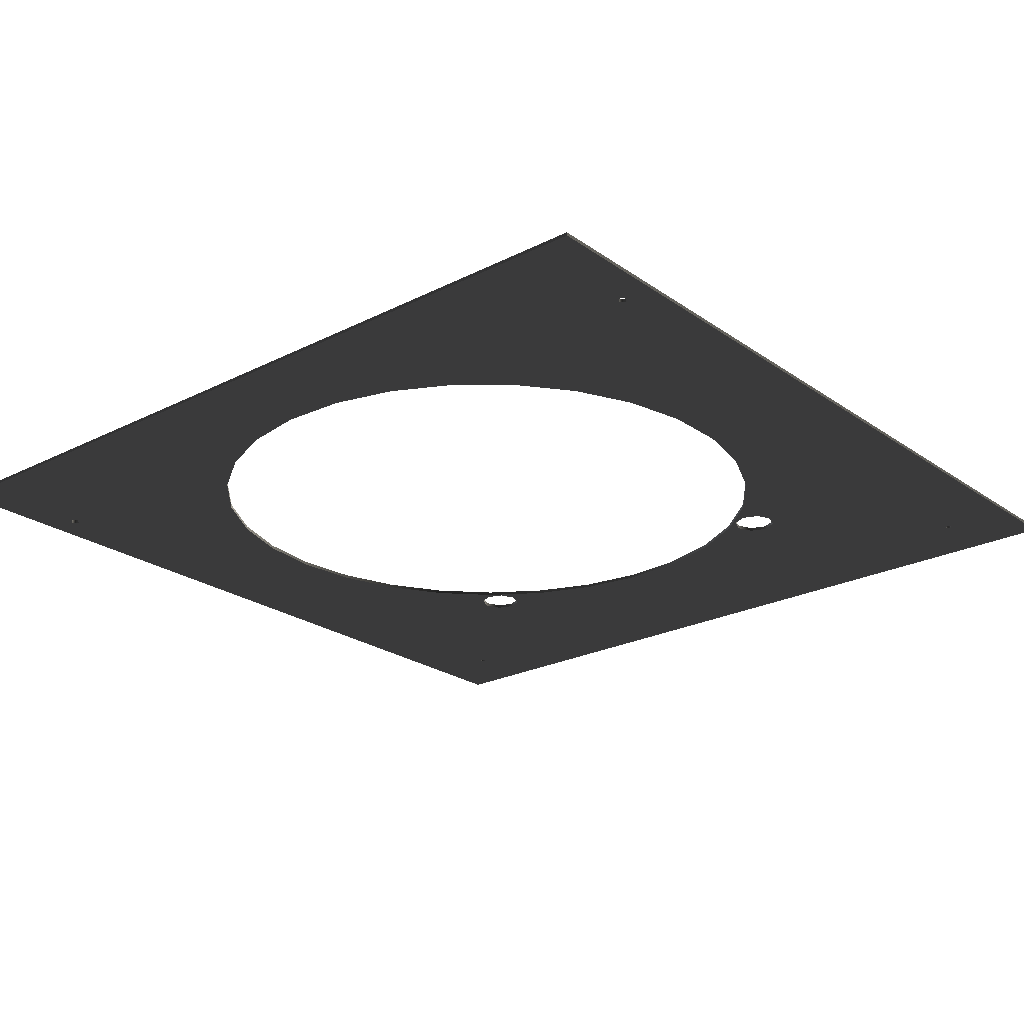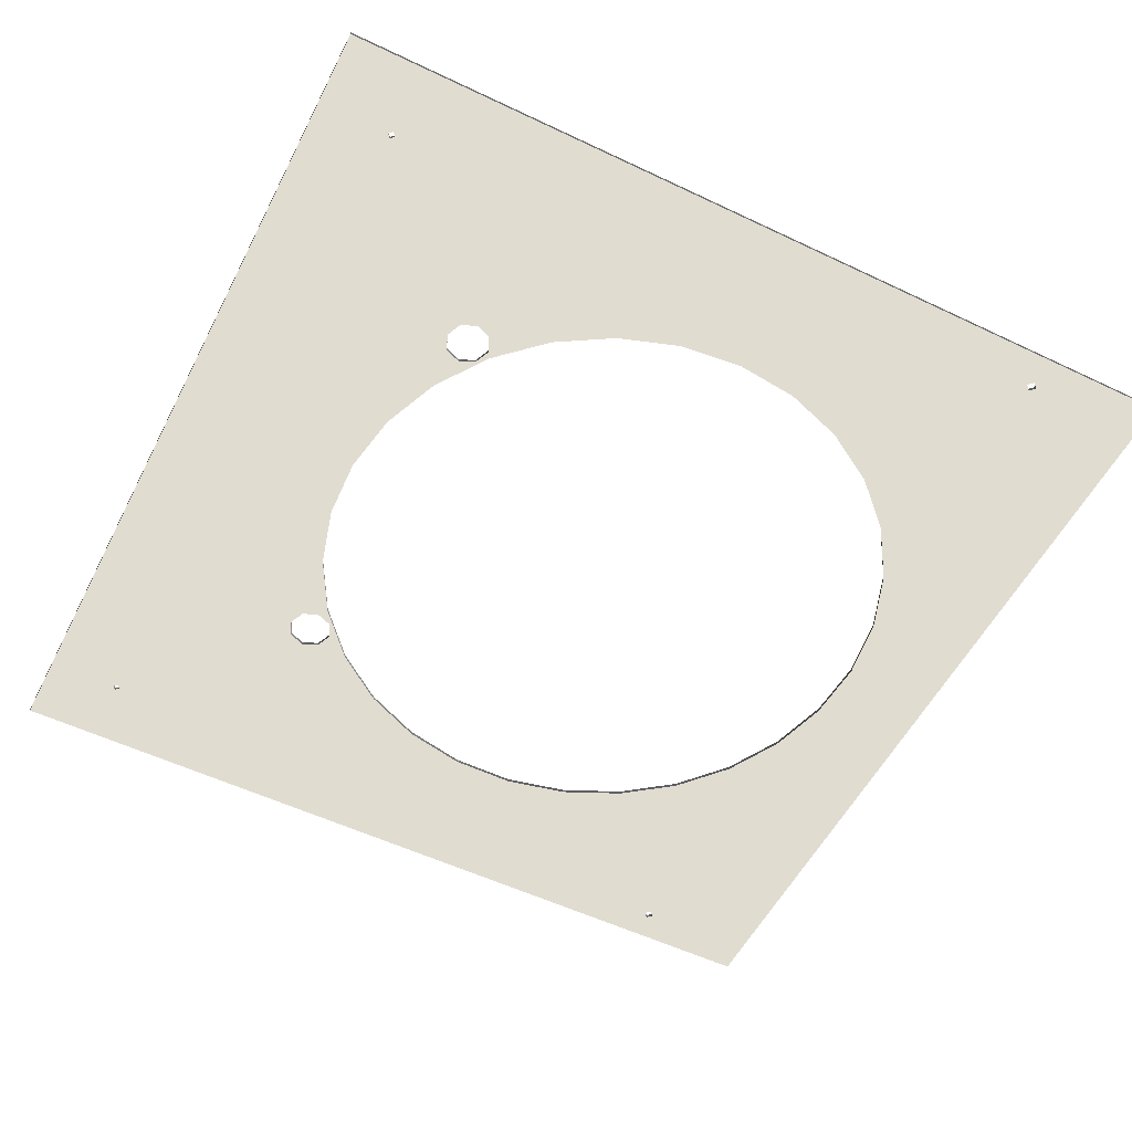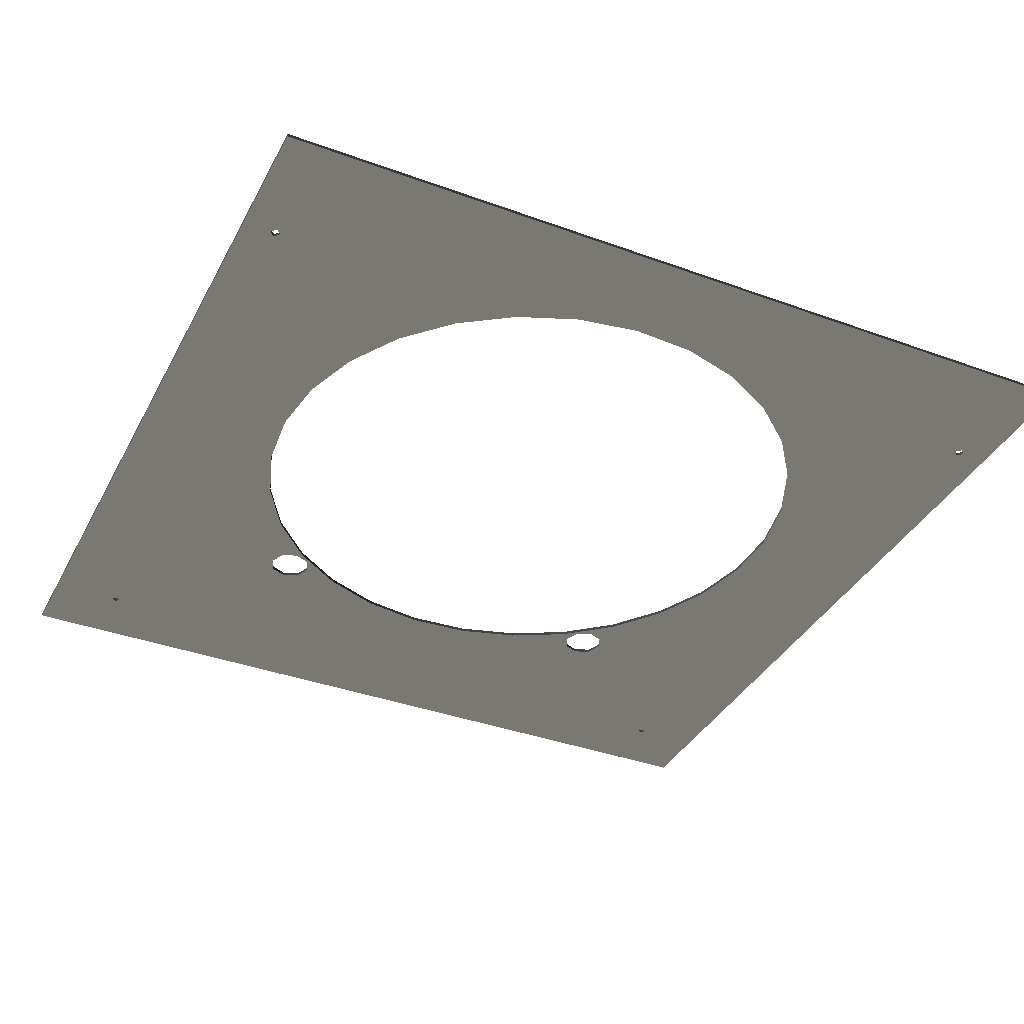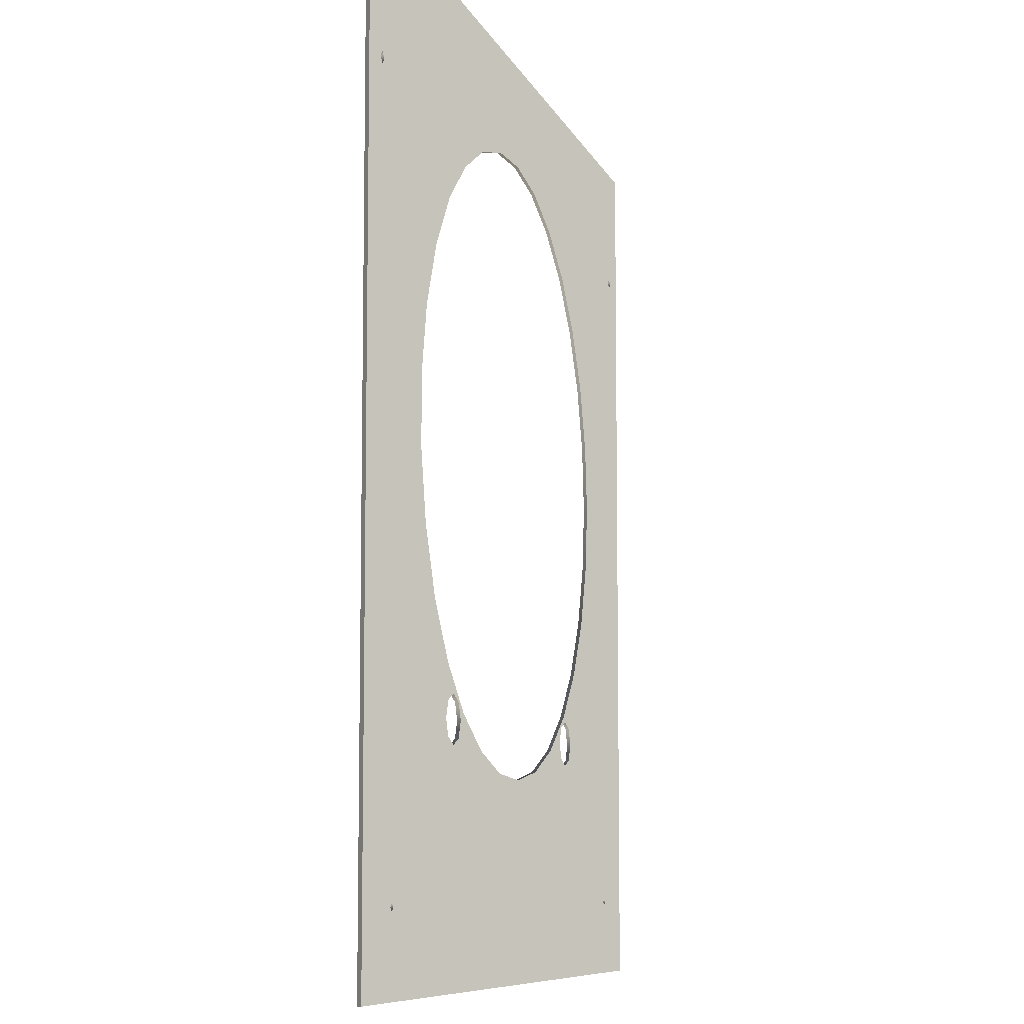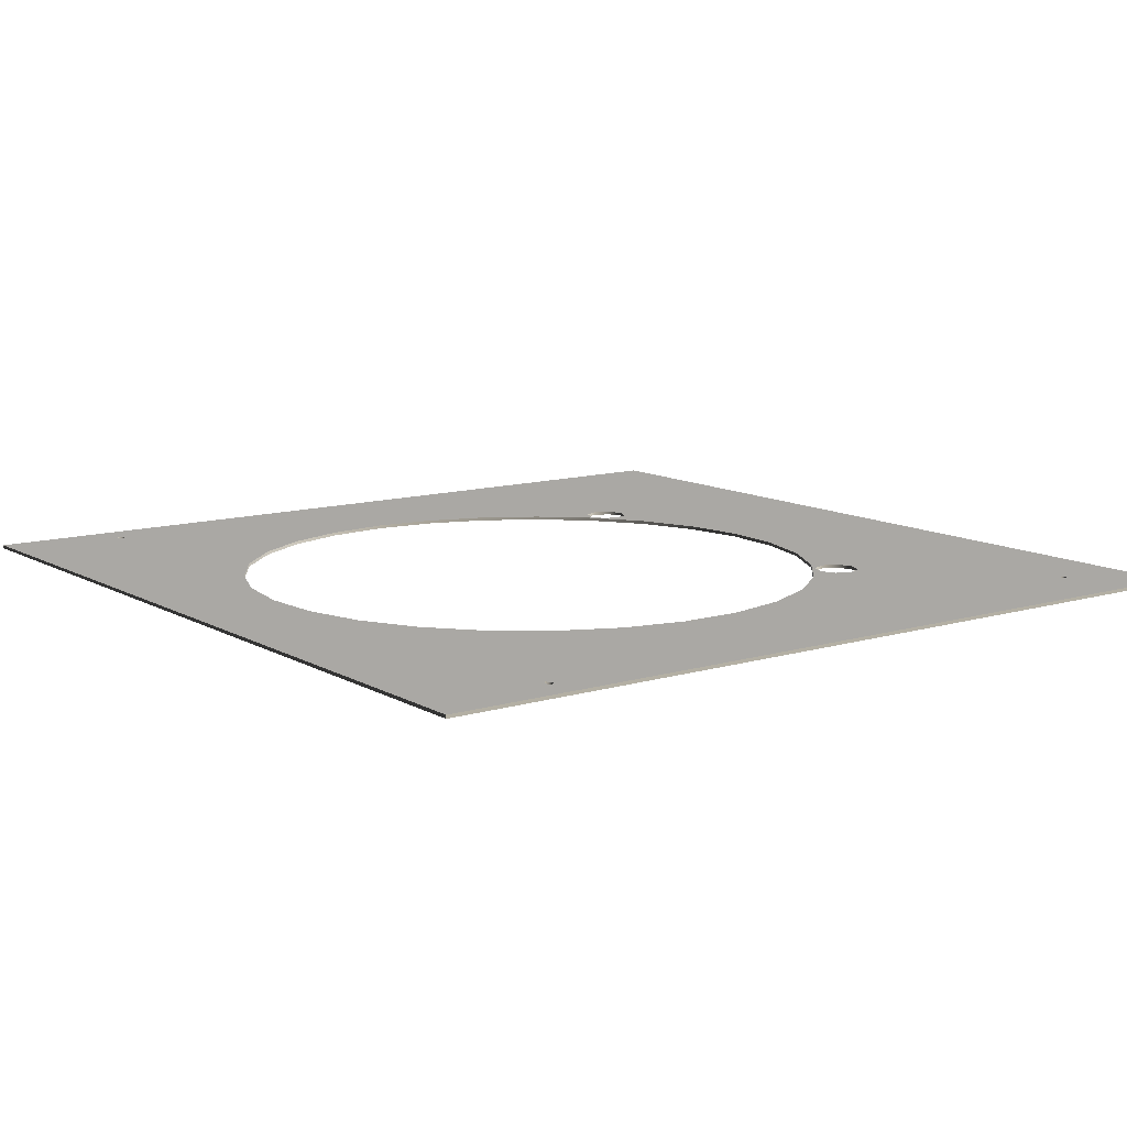
<metadata>
{"format":"obj","ext":"obj","renderer":"f3d","projection":"perspective","resolution":1024,"background":"white","views":[{"elev":-23.5,"azim":-139.5,"up":"+Z"},{"elev":-54.5,"azim":63.2,"up":"+Z"},{"elev":-37.2,"azim":154.8,"up":"+Z"},{"elev":-8.4,"azim":-74.8,"up":"+Y"},{"elev":11.4,"azim":-126.4,"up":"+Z"}]}
</metadata>
<code>
g Face_1
v 0.1092 0.001531 -0.1015
v 0.1092 0.2405 -0.1015
v -0.1298 0.2405 -0.1015
v -0.1298 0.001531 -0.1015
v 0.07017 0.133 -0.1015
v 0.06828 0.1157 -0.1015
v 0.06273 0.09923 -0.1015
v 0.05375 0.08431 -0.1015
v 0.04178 0.07168 -0.1015
v 0.02737 0.06191 -0.1015
v 0.0112 0.05547 -0.1015
v -0.005975 0.05265 -0.1015
v -0.02336 0.05359 -0.1015
v -0.04013 0.05825 -0.1015
v -0.05551 0.0664 -0.1015
v -0.06878 0.07767 -0.1015
v -0.07931 0.09153 -0.1015
v -0.08662 0.1073 -0.1015
v -0.09036 0.1243 -0.1015
v -0.09036 0.1417 -0.1015
v -0.08662 0.1587 -0.1015
v -0.07931 0.1745 -0.1015
v -0.06878 0.1884 -0.1015
v -0.05551 0.1997 -0.1015
v -0.04013 0.2078 -0.1015
v -0.02336 0.2125 -0.1015
v -0.005975 0.2134 -0.1015
v 0.0112 0.2106 -0.1015
v 0.02737 0.2042 -0.1015
v 0.04178 0.1944 -0.1015
v 0.05375 0.1817 -0.1015
v 0.06273 0.1668 -0.1015
v 0.06828 0.1503 -0.1015
v -0.05798 0.06453 -0.1015
v -0.05974 0.06029 -0.1015
v -0.06398 0.05853 -0.1015
v -0.06823 0.06029 -0.1015
v -0.06998 0.06453 -0.1015
v -0.06823 0.06877 -0.1015
v -0.06398 0.07053 -0.1015
v -0.05974 0.06877 -0.1015
v 0.04932 0.06453 -0.1015
v 0.04756 0.06029 -0.1015
v 0.04332 0.05853 -0.1015
v 0.03907 0.06029 -0.1015
v 0.03732 0.06453 -0.1015
v 0.03907 0.06877 -0.1015
v 0.04332 0.07053 -0.1015
v 0.04756 0.06877 -0.1015
v 0.1014 0.2065 -0.1015
v 0.1 0.2051 -0.1015
v 0.09862 0.2065 -0.1015
v 0.1 0.2079 -0.1015
v -0.1193 0.2065 -0.1015
v -0.1207 0.2051 -0.1015
v -0.1221 0.2065 -0.1015
v -0.1207 0.2079 -0.1015
v 0.09017 0.02153 -0.1015
v 0.08917 0.02053 -0.1015
v 0.08817 0.02153 -0.1015
v 0.08917 0.02253 -0.1015
v -0.1088 0.02153 -0.1015
v -0.1098 0.02053 -0.1015
v -0.1108 0.02153 -0.1015
v -0.1098 0.02253 -0.1015
f 50 53 2
f 52 2 53
f 30 2 52
f 31 30 52
f 29 2 30
f 32 52 51
f 32 31 52
f 28 2 29
f 33 32 51
f 27 2 28
f 5 51 50
f 5 33 51
f 48 8 49
f 42 49 8
f 9 8 48
f 61 7 6
f 61 8 7
f 61 6 58
f 61 42 8
f 1 6 5
f 1 58 6
f 1 5 50
f 3 25 24
f 3 26 25
f 3 27 26
f 3 2 27
f 59 58 1
f 47 9 48
f 43 42 61
f 43 61 60
f 44 43 60
f 10 46 45
f 10 47 46
f 10 9 47
f 54 3 24
f 54 23 22
f 54 24 23
f 57 3 54
f 55 54 22
f 56 3 57
f 21 55 22
f 11 44 60
f 11 10 45
f 11 45 44
f 20 55 21
f 12 60 59
f 12 11 60
f 19 56 55
f 19 55 20
f 16 15 41
f 34 41 15
f 40 16 41
f 35 15 14
f 35 34 15
f 39 16 40
f 36 35 14
f 38 17 16
f 38 16 39
f 65 18 17
f 65 38 37
f 65 17 38
f 62 14 13
f 62 37 36
f 62 36 14
f 62 65 37
f 64 19 18
f 64 18 65
f 63 13 12
f 63 62 13
f 4 56 19
f 4 19 64
f 4 64 63
f 1 50 2
f 3 56 4
f 4 63 1
f 63 59 1
f 63 12 59
g Face_2
v 0.1092 0.001531 -0.1006
v 0.1092 0.2405 -0.1006
v 0.1092 0.2405 -0.1015
v 0.1092 0.001531 -0.1015
f 69 67 66
f 69 68 67
g Face_3
v -0.1298 0.001531 -0.1006
v 0.1092 0.001531 -0.1006
v 0.1092 0.001531 -0.1015
v -0.1298 0.001531 -0.1015
f 72 71 70
f 72 70 73
g Face_4
v -0.1298 0.2405 -0.1006
v -0.1298 0.001531 -0.1006
v -0.1298 0.001531 -0.1015
v -0.1298 0.2405 -0.1015
f 75 77 76
f 75 74 77
g Face_5
v 0.1092 0.2405 -0.1006
v -0.1298 0.2405 -0.1006
v -0.1298 0.2405 -0.1015
v 0.1092 0.2405 -0.1015
f 80 79 78
f 80 78 81
g Face_6
v 0.07017 0.133 -0.1015
v 0.06828 0.1157 -0.1015
v 0.06273 0.09923 -0.1015
v 0.05375 0.08431 -0.1015
v 0.04178 0.07168 -0.1015
v 0.02737 0.06191 -0.1015
v 0.0112 0.05547 -0.1015
v -0.005975 0.05265 -0.1015
v -0.02336 0.05359 -0.1015
v -0.04013 0.05825 -0.1015
v -0.05551 0.0664 -0.1015
v -0.06878 0.07767 -0.1015
v -0.07931 0.09153 -0.1015
v -0.08662 0.1073 -0.1015
v -0.09036 0.1243 -0.1015
v -0.09036 0.1417 -0.1015
v -0.08662 0.1587 -0.1015
v -0.07931 0.1745 -0.1015
v -0.06878 0.1884 -0.1015
v -0.05551 0.1997 -0.1015
v -0.04013 0.2078 -0.1015
v -0.02336 0.2125 -0.1015
v -0.005975 0.2134 -0.1015
v 0.0112 0.2106 -0.1015
v 0.02737 0.2042 -0.1015
v 0.04178 0.1944 -0.1015
v 0.05375 0.1817 -0.1015
v 0.06273 0.1668 -0.1015
v 0.06828 0.1503 -0.1015
v 0.07017 0.133 -0.1015
v 0.07017 0.133 -0.1006
v 0.06828 0.1157 -0.1006
v 0.06273 0.09923 -0.1006
v 0.05375 0.08431 -0.1006
v 0.04178 0.07168 -0.1006
v 0.02737 0.06191 -0.1006
v 0.0112 0.05547 -0.1006
v -0.005975 0.05265 -0.1006
v -0.02336 0.05359 -0.1006
v -0.04013 0.05825 -0.1006
v -0.05551 0.0664 -0.1006
v -0.06878 0.07767 -0.1006
v -0.07931 0.09153 -0.1006
v -0.08662 0.1073 -0.1006
v -0.09036 0.1243 -0.1006
v -0.09036 0.1417 -0.1006
v -0.08662 0.1587 -0.1006
v -0.07931 0.1745 -0.1006
v -0.06878 0.1884 -0.1006
v -0.05551 0.1997 -0.1006
v -0.04013 0.2078 -0.1006
v -0.02336 0.2125 -0.1006
v -0.005975 0.2134 -0.1006
v 0.0112 0.2106 -0.1006
v 0.02737 0.2042 -0.1006
v 0.04178 0.1944 -0.1006
v 0.05375 0.1817 -0.1006
v 0.06273 0.1668 -0.1006
v 0.06828 0.1503 -0.1006
v 0.07017 0.133 -0.1006
f 83 112 82
f 83 113 112
f 84 114 113
f 84 113 83
f 85 115 114
f 85 114 84
f 86 116 115
f 86 115 85
f 87 117 116
f 87 116 86
f 88 118 117
f 88 117 87
f 89 119 118
f 89 118 88
f 90 120 119
f 90 119 89
f 91 121 120
f 91 120 90
f 92 121 91
f 92 122 121
f 93 122 92
f 93 123 122
f 94 123 93
f 94 124 123
f 95 124 94
f 95 125 124
f 96 125 95
f 96 126 125
f 97 126 96
f 97 127 126
f 98 127 97
f 98 128 127
f 99 128 98
f 99 129 128
f 100 129 99
f 100 130 129
f 101 130 100
f 101 131 130
f 102 131 101
f 102 132 131
f 103 132 102
f 103 133 132
f 104 133 103
f 104 134 133
f 105 134 104
f 105 135 134
f 106 136 135
f 106 135 105
f 107 137 136
f 107 136 106
f 108 138 137
f 108 137 107
f 109 139 138
f 109 138 108
f 110 140 139
f 110 139 109
f 111 141 140
f 111 140 110
g Face_7
v -0.05798 0.06453 -0.1015
v -0.05974 0.06029 -0.1015
v -0.06398 0.05853 -0.1015
v -0.06823 0.06029 -0.1015
v -0.06998 0.06453 -0.1015
v -0.06823 0.06877 -0.1015
v -0.06398 0.07053 -0.1015
v -0.05974 0.06877 -0.1015
v -0.05798 0.06453 -0.1015
v -0.05798 0.06453 -0.1006
v -0.05974 0.06029 -0.1006
v -0.06398 0.05853 -0.1006
v -0.06823 0.06029 -0.1006
v -0.06998 0.06453 -0.1006
v -0.06823 0.06877 -0.1006
v -0.06398 0.07053 -0.1006
v -0.05974 0.06877 -0.1006
v -0.05798 0.06453 -0.1006
f 143 151 142
f 143 152 151
f 144 153 152
f 144 152 143
f 145 154 153
f 145 153 144
f 146 155 154
f 146 154 145
f 147 156 155
f 147 155 146
f 148 157 156
f 148 156 147
f 149 158 157
f 149 157 148
f 150 159 158
f 150 158 149
g Face_8
v 0.04932 0.06453 -0.1015
v 0.04756 0.06029 -0.1015
v 0.04332 0.05853 -0.1015
v 0.03907 0.06029 -0.1015
v 0.03732 0.06453 -0.1015
v 0.03907 0.06877 -0.1015
v 0.04332 0.07053 -0.1015
v 0.04756 0.06877 -0.1015
v 0.04932 0.06453 -0.1015
v 0.04932 0.06453 -0.1006
v 0.04756 0.06029 -0.1006
v 0.04332 0.05853 -0.1006
v 0.03907 0.06029 -0.1006
v 0.03732 0.06453 -0.1006
v 0.03907 0.06877 -0.1006
v 0.04332 0.07053 -0.1006
v 0.04756 0.06877 -0.1006
v 0.04932 0.06453 -0.1006
f 161 169 160
f 161 170 169
f 162 171 170
f 162 170 161
f 163 172 171
f 163 171 162
f 164 173 172
f 164 172 163
f 165 174 173
f 165 173 164
f 166 175 174
f 166 174 165
f 167 176 175
f 167 175 166
f 168 177 176
f 168 176 167
g Face_9
v 0.1014 0.2065 -0.1015
v 0.1 0.2051 -0.1015
v 0.09862 0.2065 -0.1015
v 0.1 0.2079 -0.1015
v 0.1014 0.2065 -0.1015
v 0.1014 0.2065 -0.1006
v 0.1 0.2051 -0.1006
v 0.09862 0.2065 -0.1006
v 0.1 0.2079 -0.1006
v 0.1014 0.2065 -0.1006
f 179 183 178
f 179 184 183
f 180 185 184
f 180 184 179
f 181 186 185
f 181 185 180
f 182 187 186
f 182 186 181
g Face_10
v -0.1193 0.2065 -0.1015
v -0.1207 0.2051 -0.1015
v -0.1221 0.2065 -0.1015
v -0.1207 0.2079 -0.1015
v -0.1193 0.2065 -0.1015
v -0.1193 0.2065 -0.1006
v -0.1207 0.2051 -0.1006
v -0.1221 0.2065 -0.1006
v -0.1207 0.2079 -0.1006
v -0.1193 0.2065 -0.1006
f 189 193 188
f 189 194 193
f 190 195 194
f 190 194 189
f 191 196 195
f 191 195 190
f 192 197 196
f 192 196 191
g Face_11
v 0.09017 0.02153 -0.1015
v 0.08917 0.02053 -0.1015
v 0.08817 0.02153 -0.1015
v 0.08917 0.02253 -0.1015
v 0.09017 0.02153 -0.1015
v 0.09017 0.02153 -0.1006
v 0.08917 0.02053 -0.1006
v 0.08817 0.02153 -0.1006
v 0.08917 0.02253 -0.1006
v 0.09017 0.02153 -0.1006
f 199 203 198
f 199 204 203
f 200 205 204
f 200 204 199
f 201 206 205
f 201 205 200
f 202 207 206
f 202 206 201
g Face_12
v -0.1088 0.02153 -0.1015
v -0.1098 0.02053 -0.1015
v -0.1108 0.02153 -0.1015
v -0.1098 0.02253 -0.1015
v -0.1088 0.02153 -0.1015
v -0.1088 0.02153 -0.1006
v -0.1098 0.02053 -0.1006
v -0.1108 0.02153 -0.1006
v -0.1098 0.02253 -0.1006
v -0.1088 0.02153 -0.1006
f 209 213 208
f 209 214 213
f 210 215 214
f 210 214 209
f 211 216 215
f 211 215 210
f 212 217 216
f 212 216 211
g Face_13
v -0.1298 0.2405 -0.1006
v -0.1298 0.001531 -0.1006
v 0.1092 0.001531 -0.1006
v 0.1092 0.2405 -0.1006
v 0.07017 0.133 -0.1006
v 0.06828 0.1157 -0.1006
v 0.06273 0.09923 -0.1006
v 0.05375 0.08431 -0.1006
v 0.04178 0.07168 -0.1006
v 0.02737 0.06191 -0.1006
v 0.0112 0.05547 -0.1006
v -0.005975 0.05265 -0.1006
v -0.02336 0.05359 -0.1006
v -0.04013 0.05825 -0.1006
v -0.05551 0.0664 -0.1006
v -0.06878 0.07767 -0.1006
v -0.07931 0.09153 -0.1006
v -0.08662 0.1073 -0.1006
v -0.09036 0.1243 -0.1006
v -0.09036 0.1417 -0.1006
v -0.08662 0.1587 -0.1006
v -0.07931 0.1745 -0.1006
v -0.06878 0.1884 -0.1006
v -0.05551 0.1997 -0.1006
v -0.04013 0.2078 -0.1006
v -0.02336 0.2125 -0.1006
v -0.005975 0.2134 -0.1006
v 0.0112 0.2106 -0.1006
v 0.02737 0.2042 -0.1006
v 0.04178 0.1944 -0.1006
v 0.05375 0.1817 -0.1006
v 0.06273 0.1668 -0.1006
v 0.06828 0.1503 -0.1006
v -0.05798 0.06453 -0.1006
v -0.05974 0.06029 -0.1006
v -0.06398 0.05853 -0.1006
v -0.06823 0.06029 -0.1006
v -0.06998 0.06453 -0.1006
v -0.06823 0.06877 -0.1006
v -0.06398 0.07053 -0.1006
v -0.05974 0.06877 -0.1006
v 0.04932 0.06453 -0.1006
v 0.04756 0.06029 -0.1006
v 0.04332 0.05853 -0.1006
v 0.03907 0.06029 -0.1006
v 0.03732 0.06453 -0.1006
v 0.03907 0.06877 -0.1006
v 0.04332 0.07053 -0.1006
v 0.04756 0.06877 -0.1006
v 0.1014 0.2065 -0.1006
v 0.1 0.2051 -0.1006
v 0.09862 0.2065 -0.1006
v 0.1 0.2079 -0.1006
v -0.1193 0.2065 -0.1006
v -0.1207 0.2051 -0.1006
v -0.1221 0.2065 -0.1006
v -0.1207 0.2079 -0.1006
v 0.09017 0.02153 -0.1006
v 0.08917 0.02053 -0.1006
v 0.08817 0.02153 -0.1006
v 0.08917 0.02253 -0.1006
v -0.1088 0.02153 -0.1006
v -0.1098 0.02053 -0.1006
v -0.1108 0.02153 -0.1006
v -0.1098 0.02253 -0.1006
f 267 221 270
f 269 270 221
f 247 269 221
f 248 269 247
f 246 247 221
f 249 268 269
f 249 269 248
f 245 246 221
f 250 268 249
f 244 245 221
f 222 267 268
f 222 268 250
f 265 266 225
f 259 225 266
f 226 265 225
f 278 223 224
f 278 224 225
f 278 275 223
f 278 225 259
f 218 241 242
f 218 242 243
f 218 243 244
f 218 244 221
f 220 222 223
f 220 223 275
f 220 267 222
f 276 220 275
f 264 265 226
f 260 278 259
f 260 277 278
f 261 277 260
f 227 262 263
f 227 263 264
f 227 264 226
f 271 241 218
f 271 239 240
f 271 240 241
f 274 271 218
f 272 239 271
f 273 274 218
f 238 239 272
f 228 277 261
f 228 262 227
f 228 261 262
f 237 238 272
f 229 276 277
f 229 277 228
f 236 237 272
f 236 272 273
f 233 258 232
f 251 232 258
f 257 258 233
f 252 231 232
f 252 232 251
f 256 257 233
f 253 231 252
f 255 233 234
f 255 256 233
f 282 234 235
f 282 254 255
f 282 255 234
f 279 254 282
f 279 230 231
f 279 253 254
f 279 231 253
f 281 235 236
f 281 282 235
f 280 229 230
f 280 230 279
f 219 236 273
f 219 280 281
f 219 281 236
f 218 219 273
f 219 220 280
f 280 220 276
f 280 276 229
f 220 221 267

</code>
